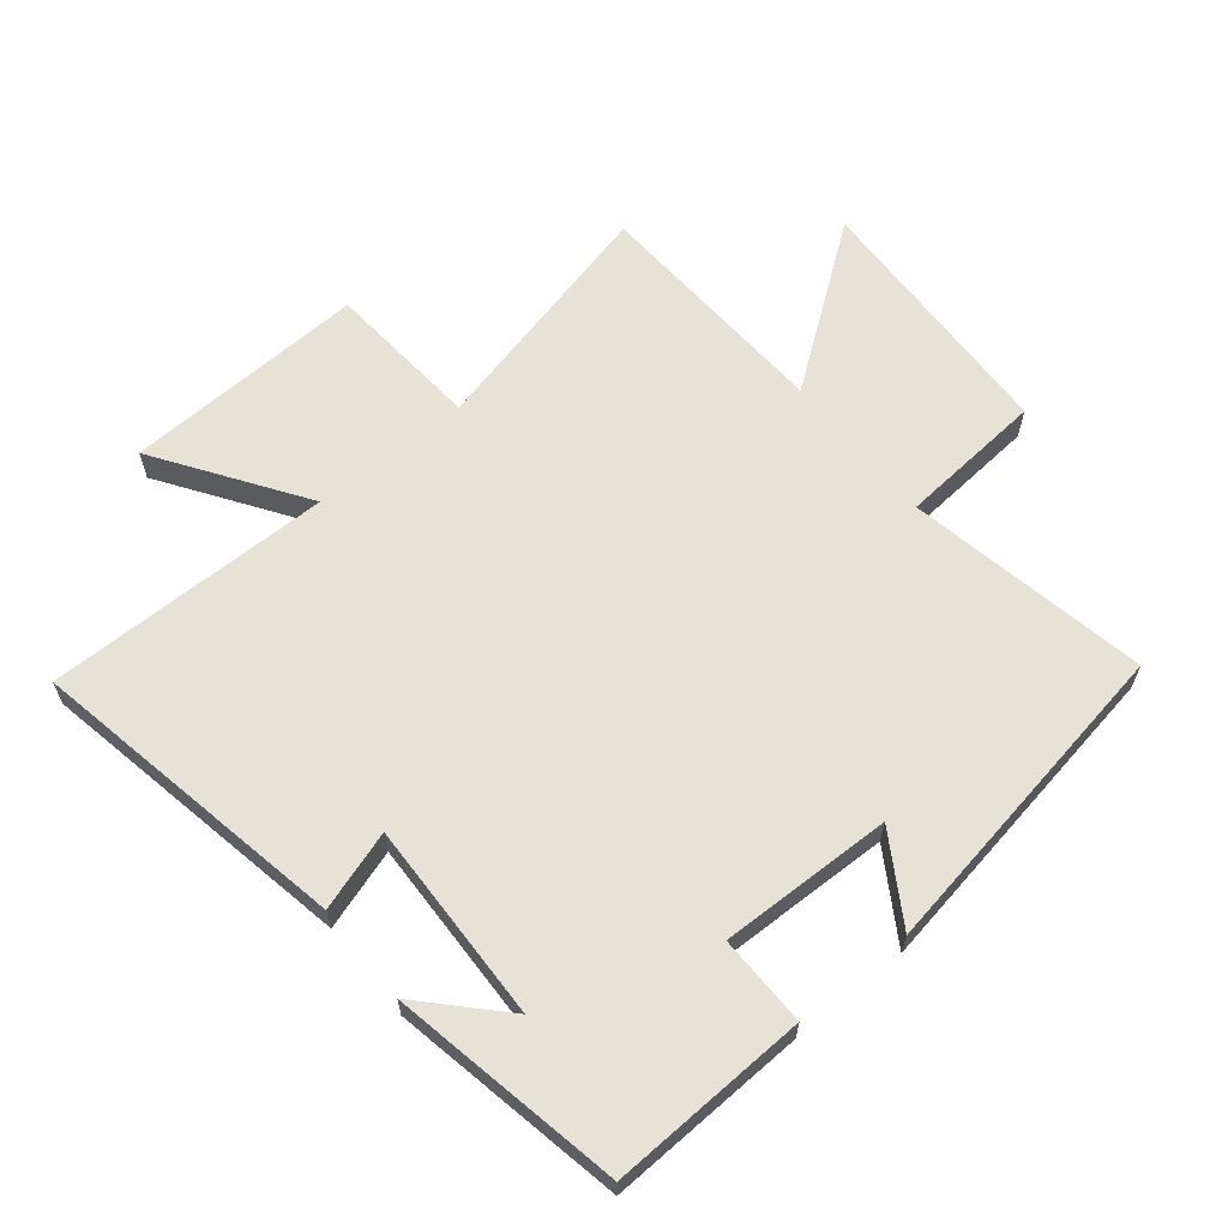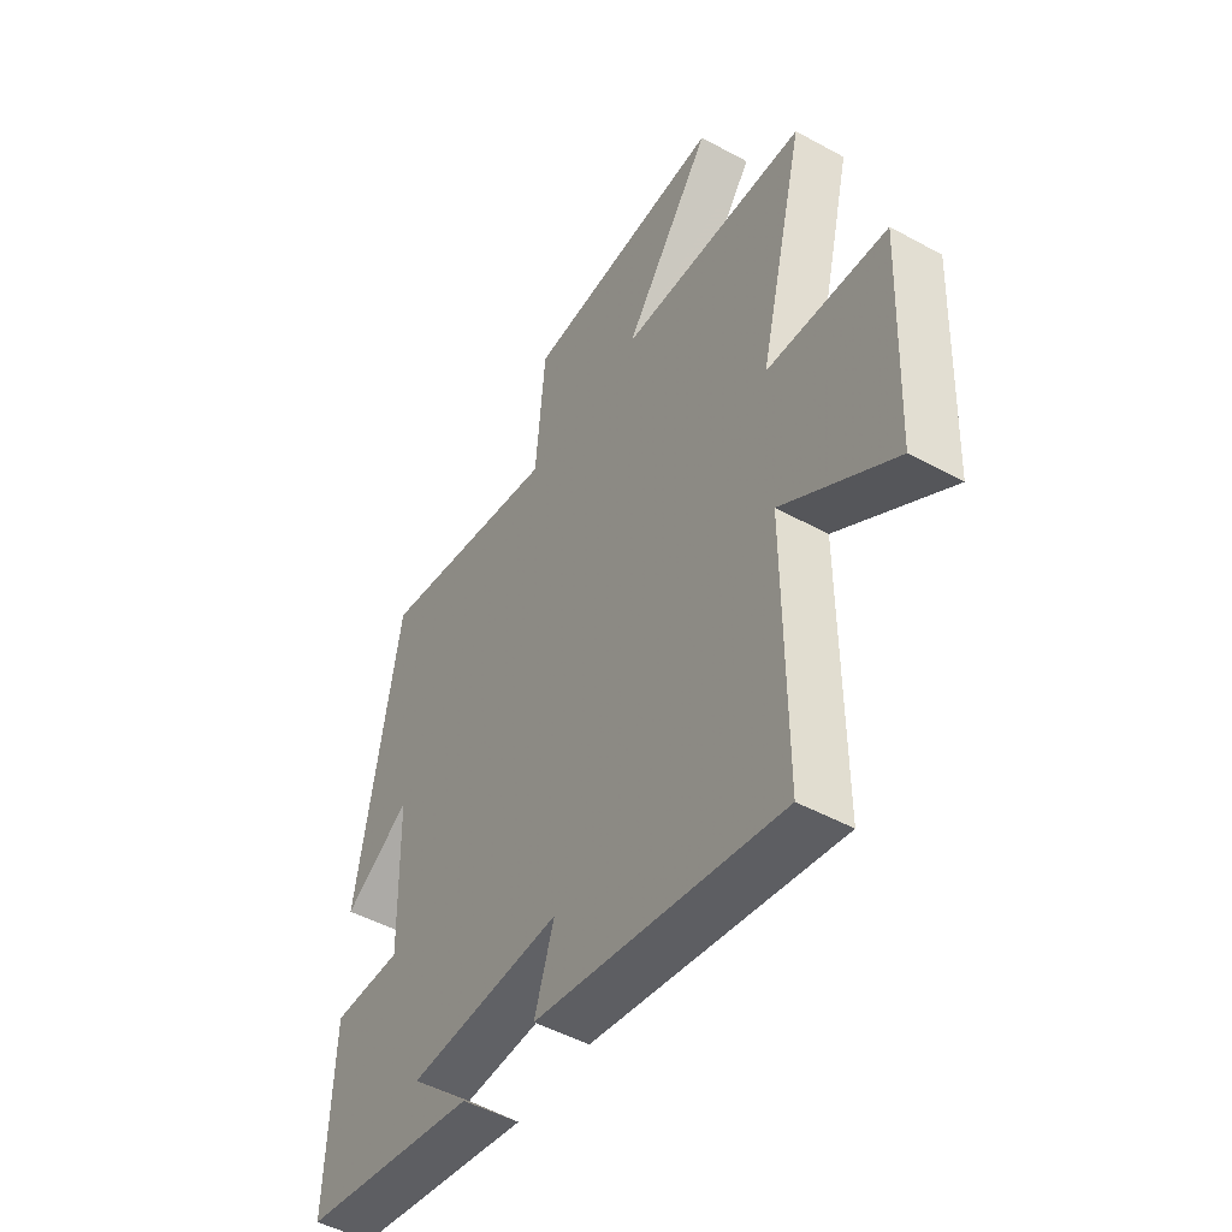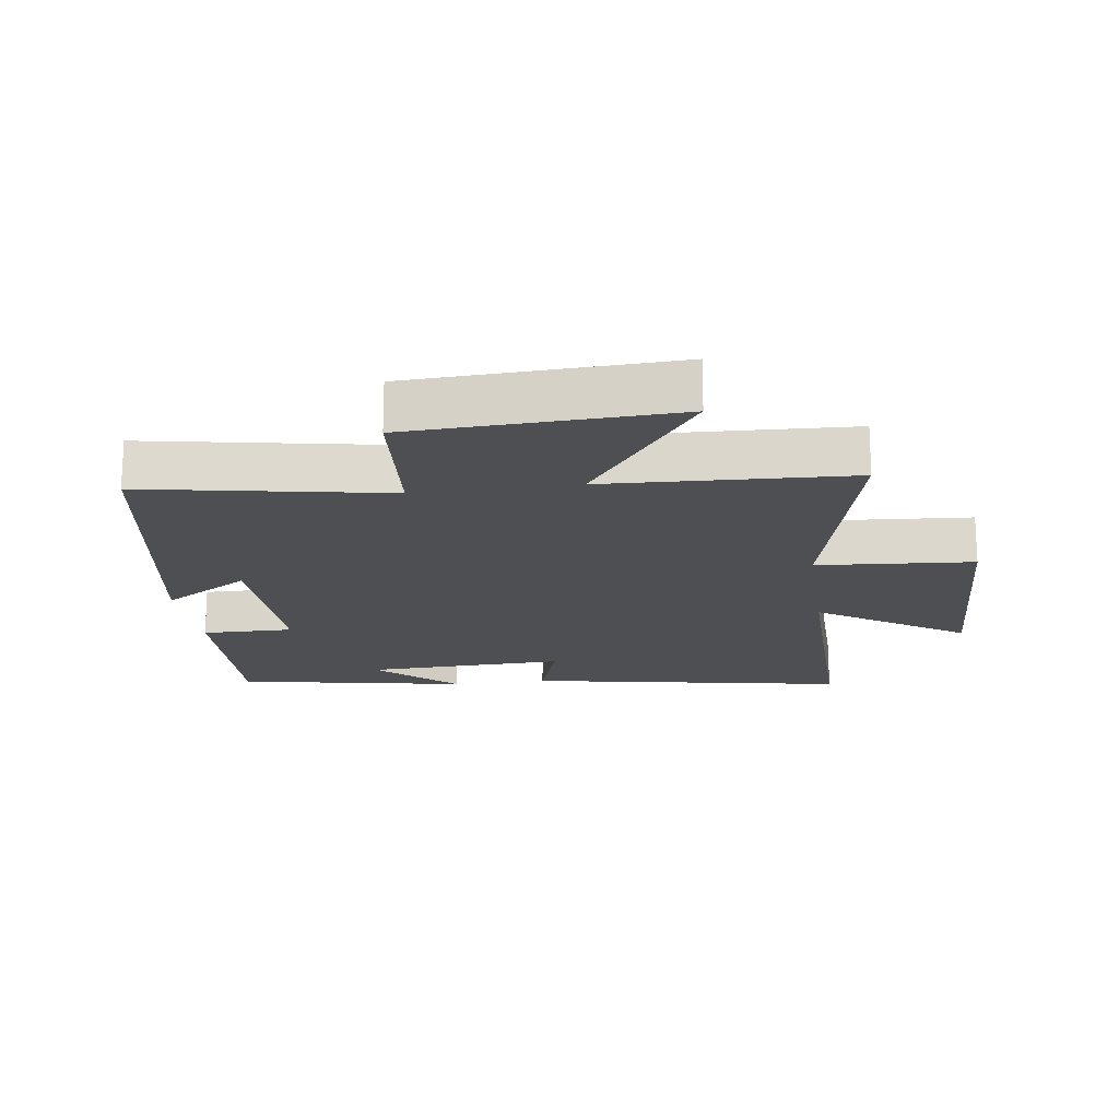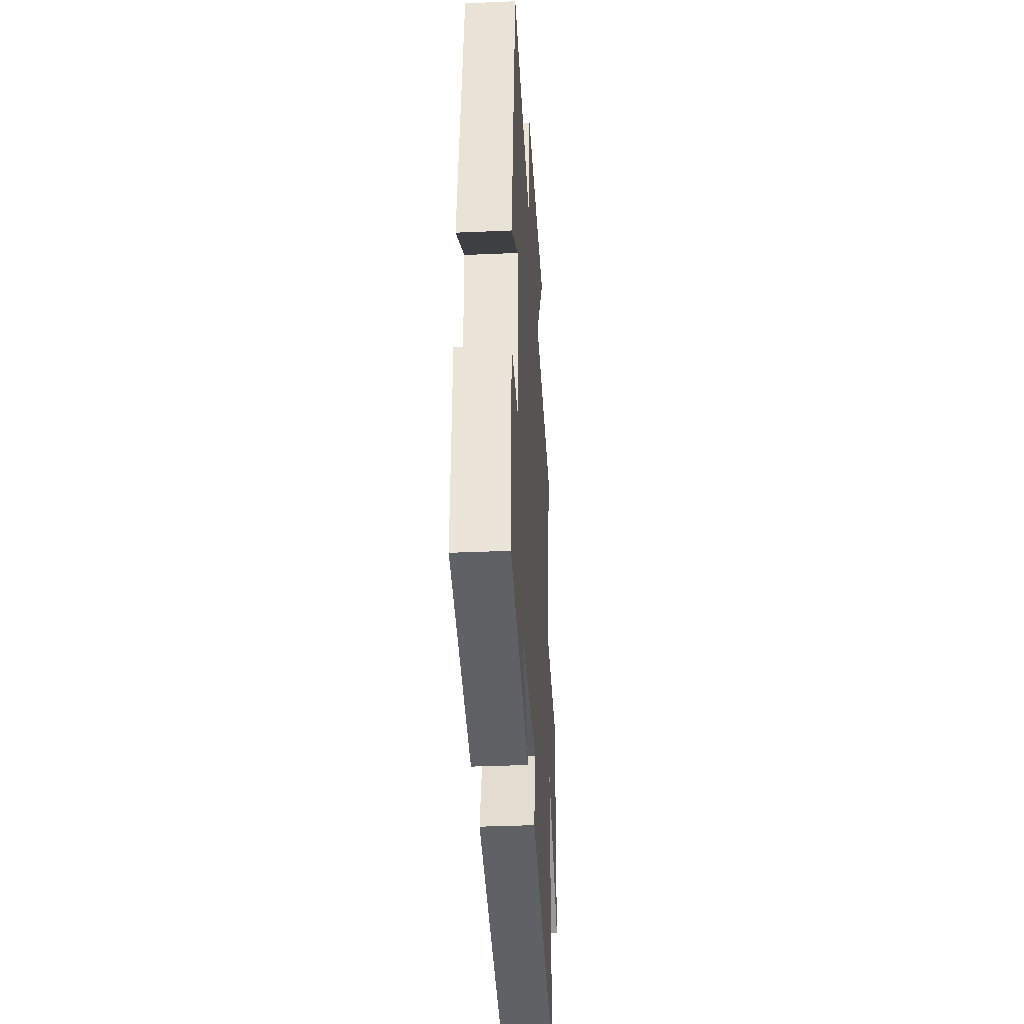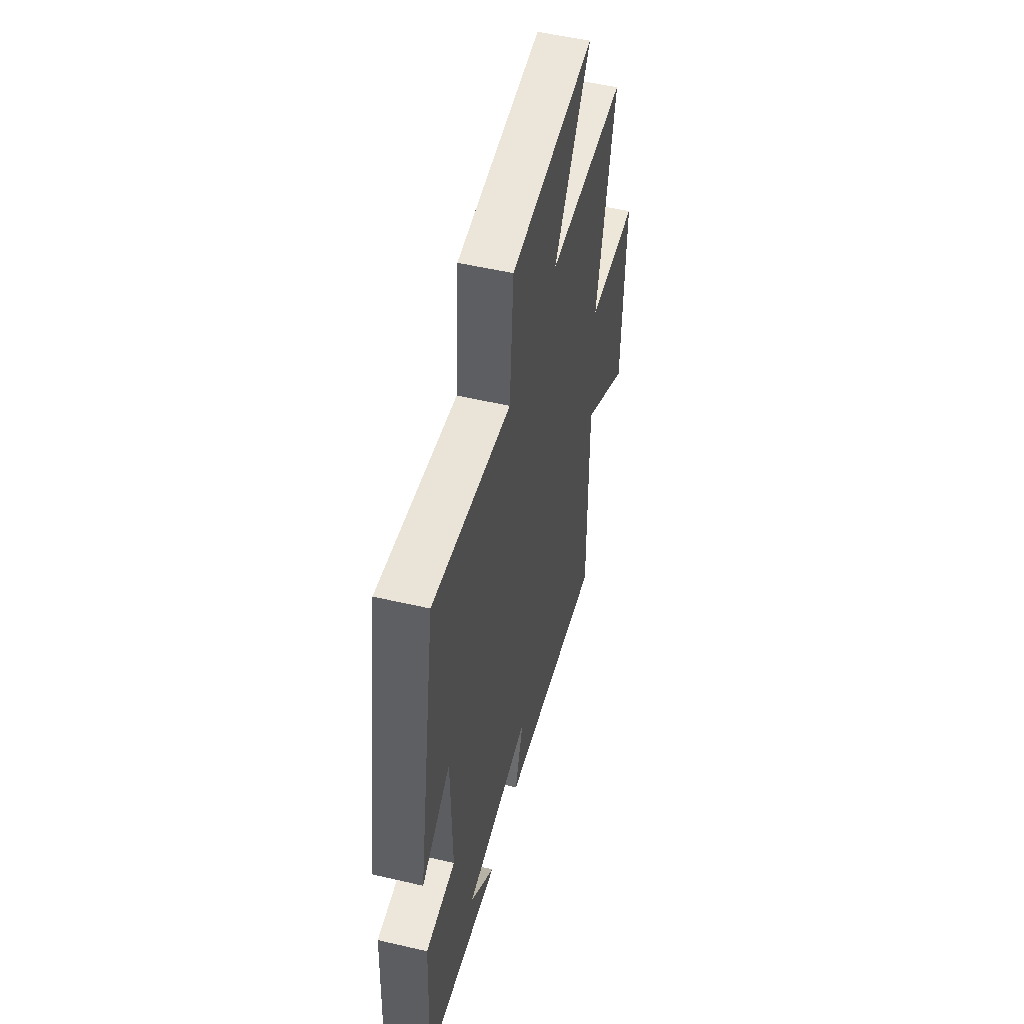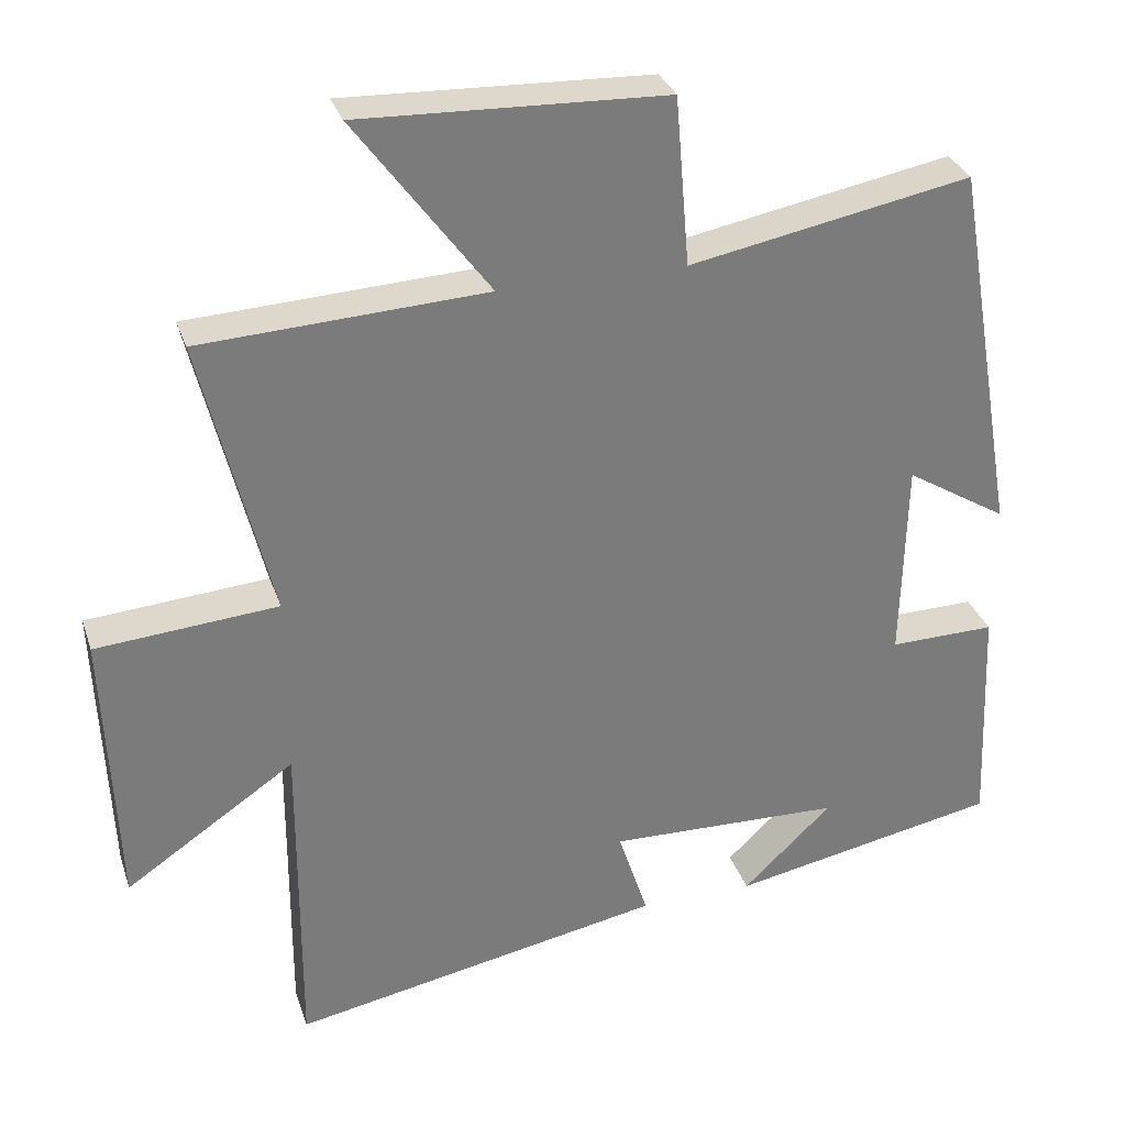
<metadata>
{"format":"obj","ext":"obj","renderer":"f3d","projection":"perspective","resolution":1024,"background":"white","views":[{"elev":63.0,"azim":-129.1,"up":"+Y"},{"elev":-48.8,"azim":58.7,"up":"+Z"},{"elev":-18.0,"azim":8.2,"up":"+Y"},{"elev":-35.7,"azim":-86.7,"up":"+Z"},{"elev":52.6,"azim":-75.9,"up":"+Z"},{"elev":31.4,"azim":162.9,"up":"+Z"}]}
</metadata>
<code>
v -0.513 0.07 -0.431
v -0.5 0.07 -0.121
v -0.358 0.07 -0.123
v -0.364 0.07 0.147
v -0.5 0.07 0.063
v -0.413 0.07 0.571
v -0.036 0.07 0.5
v -0.017 0.07 0.727
v 0.391 0.07 0.743
v 0.212 0.07 0.5
v 0.593 0.07 0.481
v 0.5 0.07 0.1
v 0.743 0.07 0.081
v 0.727 0.07 -0.299
v 0.5 0.07 -0.146
v 0.502 0.07 -0.594
v 0.002 0.07 -0.5
v 0.042 0.07 -0.376
v -0.272 0.07 -0.386
v -0.152 0.07 -0.5
v -0.513 0 -0.431
v -0.5 0 -0.121
v -0.358 0 -0.123
v -0.364 0 0.147
v -0.5 0 0.063
v -0.413 0 0.571
v -0.036 0 0.5
v -0.017 0 0.727
v 0.391 0 0.743
v 0.212 0 0.5
v 0.593 0 0.481
v 0.5 0 0.1
v 0.743 0 0.081
v 0.727 0 -0.299
v 0.5 0 -0.146
v 0.502 0 -0.594
v 0.002 0 -0.5
v 0.042 0 -0.376
v -0.272 0 -0.386
v -0.152 0 -0.5
f 19 20 1
f 15 16 17 18
f 15 18 19
f 12 13 14 15
f 12 15 19 1
f 10 11 12 1
f 7 8 9 10
f 4 5 6 7
f 3 4 7 10
f 1 2 3
f 1 3 10
f 21 40 39
f 38 37 36 35
f 39 38 35
f 35 34 33 32
f 21 39 35 32
f 21 32 31 30
f 30 29 28 27
f 27 26 25 24
f 30 27 24 23
f 23 22 21
f 30 23 21
f 1 21 22 2
f 2 22 23 3
f 3 23 24 4
f 4 24 25 5
f 5 25 26 6
f 6 26 27 7
f 7 27 28 8
f 8 28 29 9
f 9 29 30 10
f 10 30 31 11
f 11 31 32 12
f 12 32 33 13
f 13 33 34 14
f 14 34 35 15
f 15 35 36 16
f 16 36 37 17
f 17 37 38 18
f 18 38 39 19
f 19 39 40 20
f 20 40 21 1

</code>
